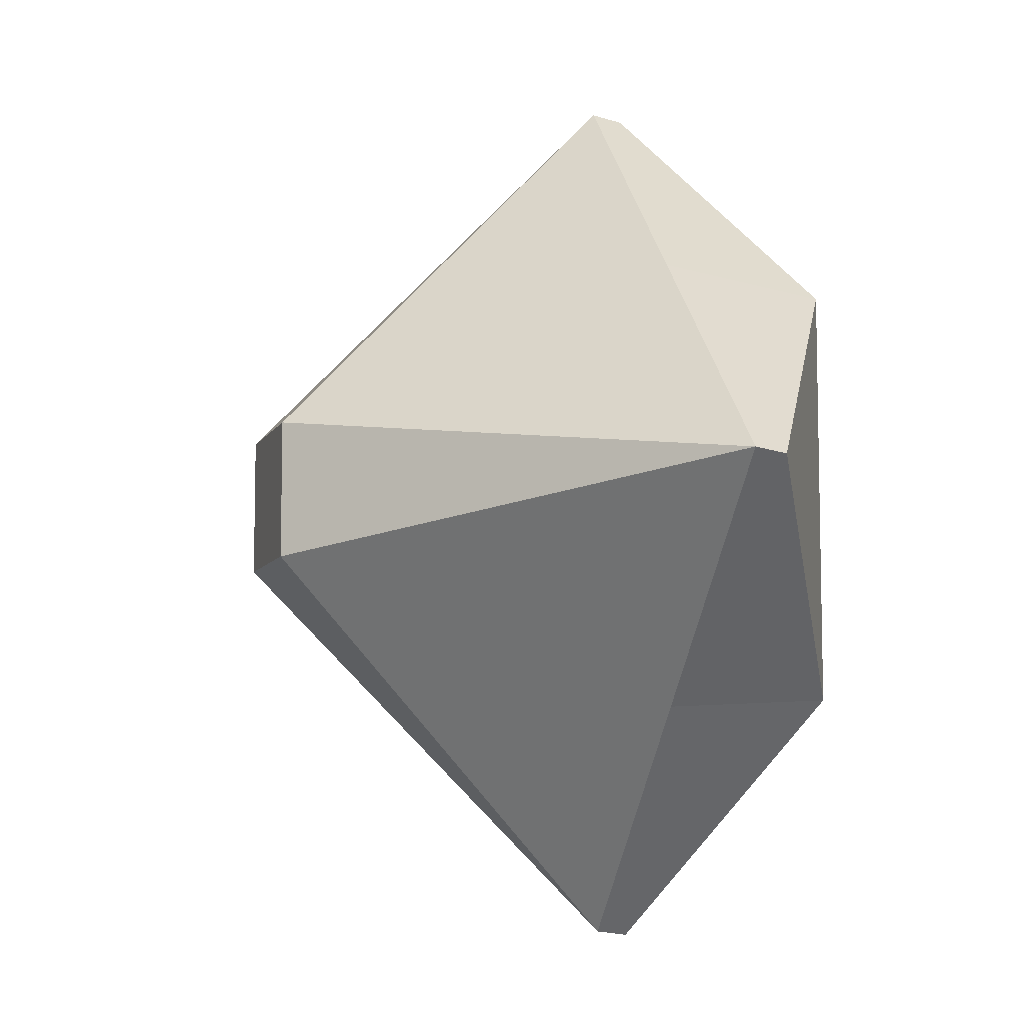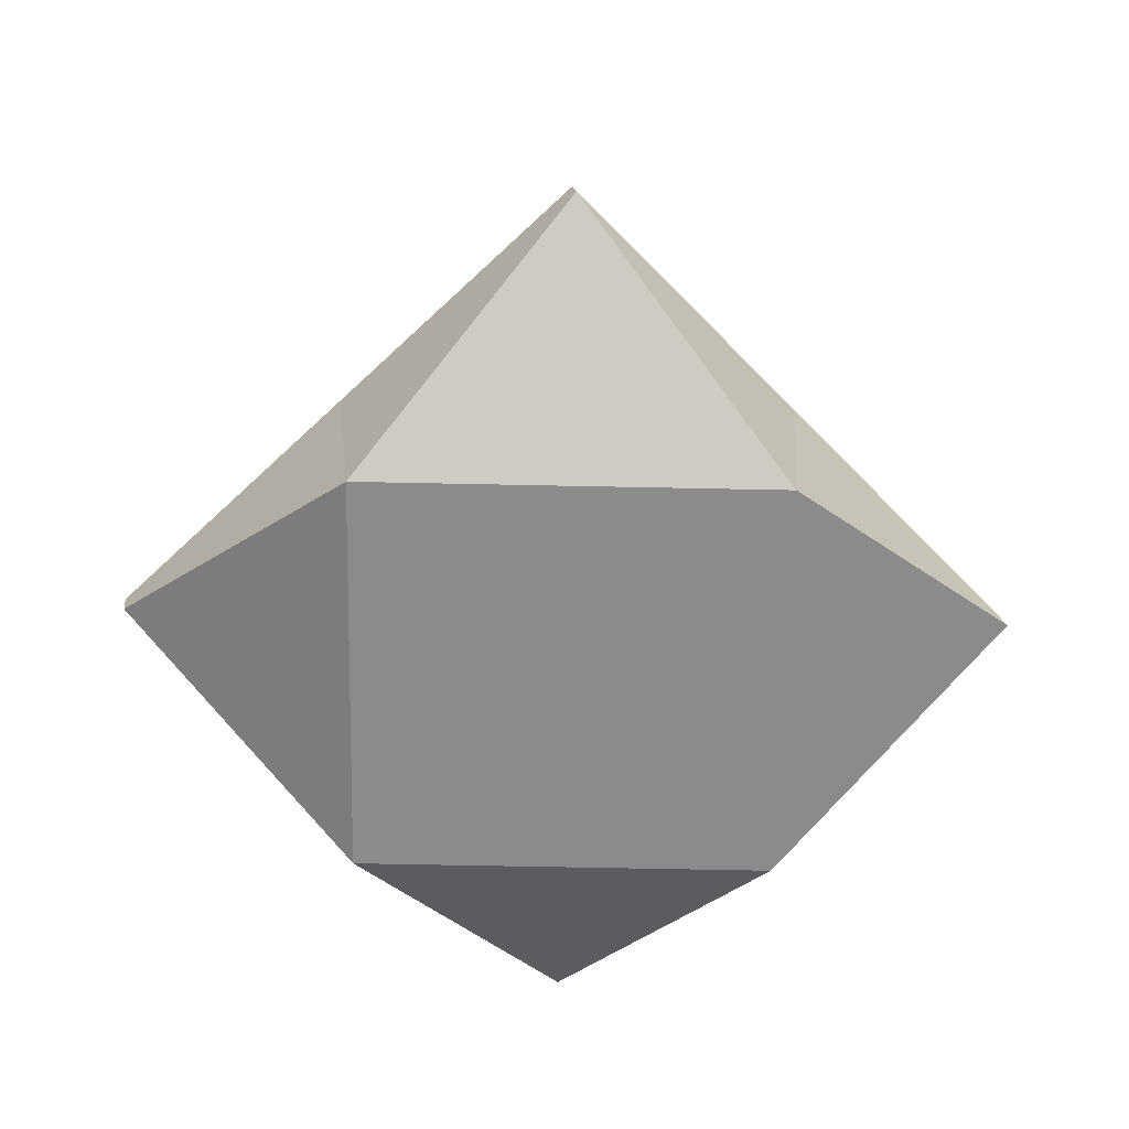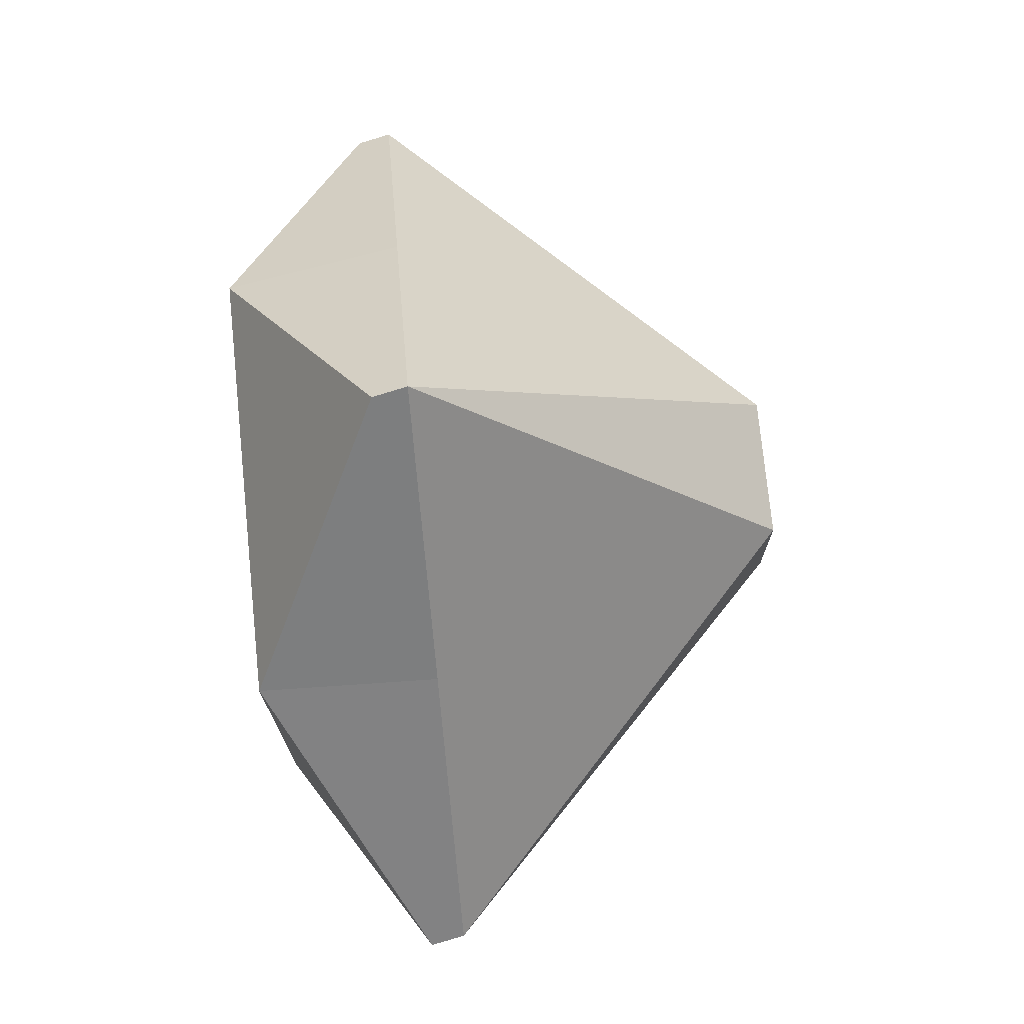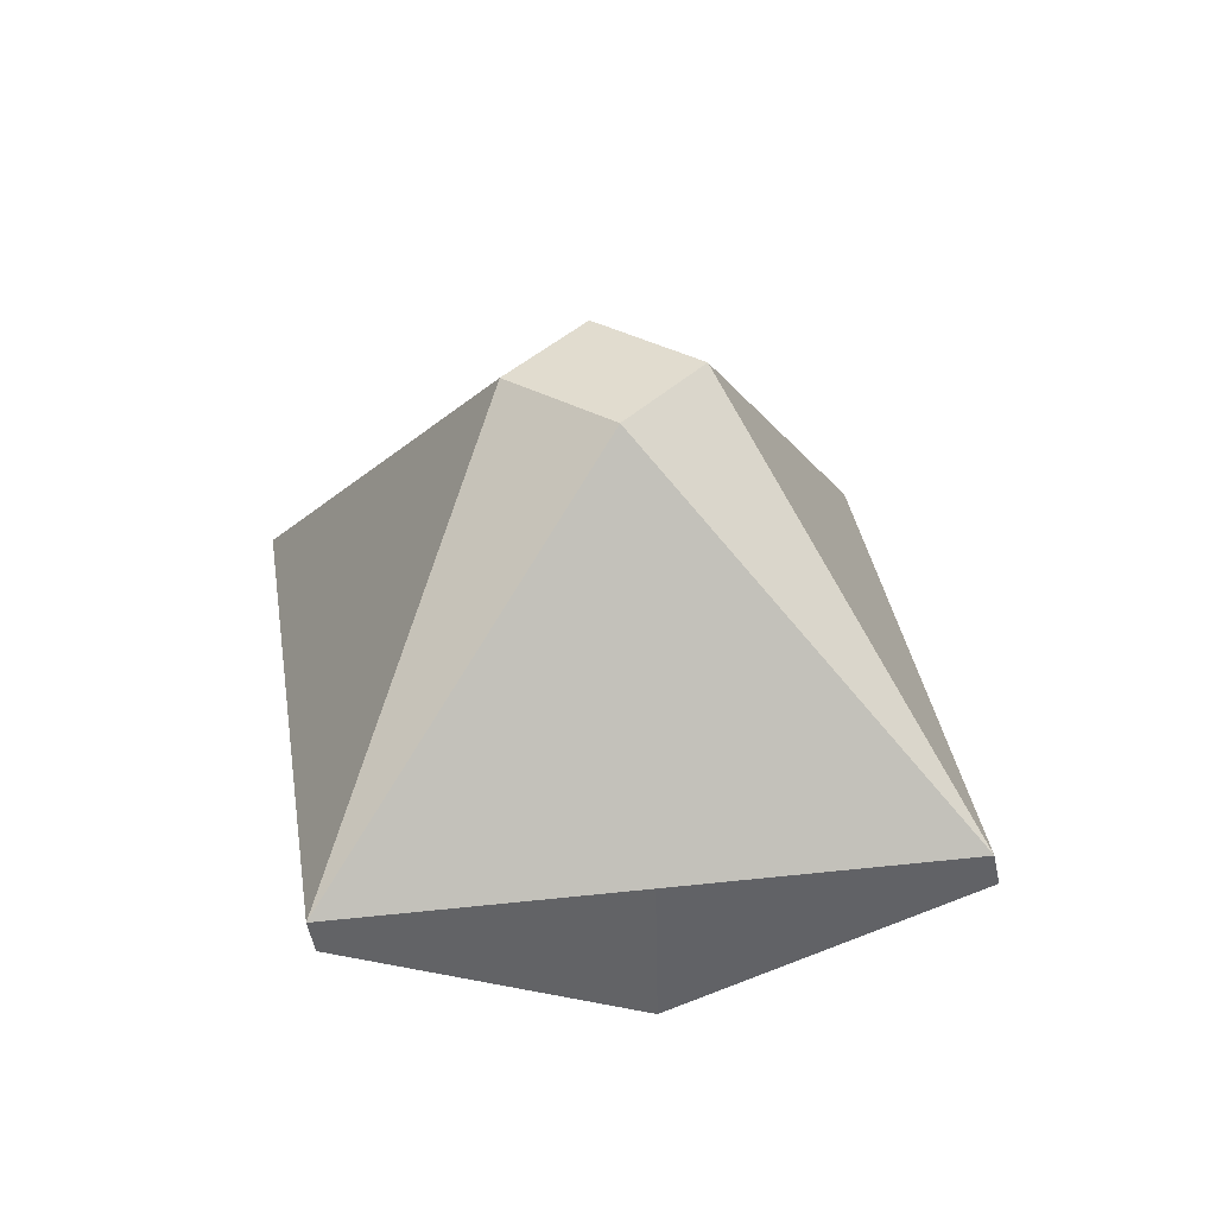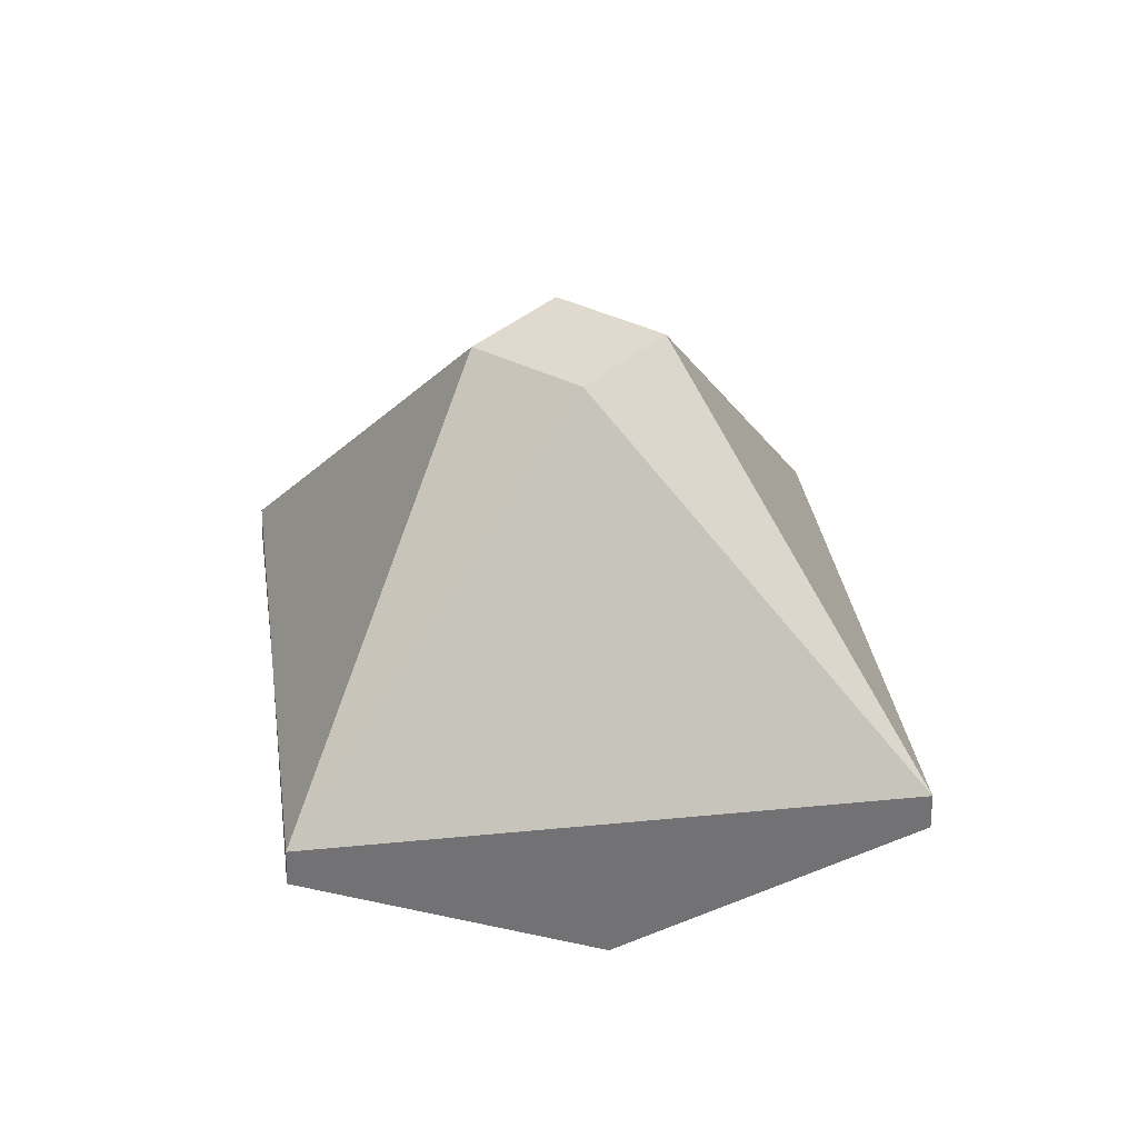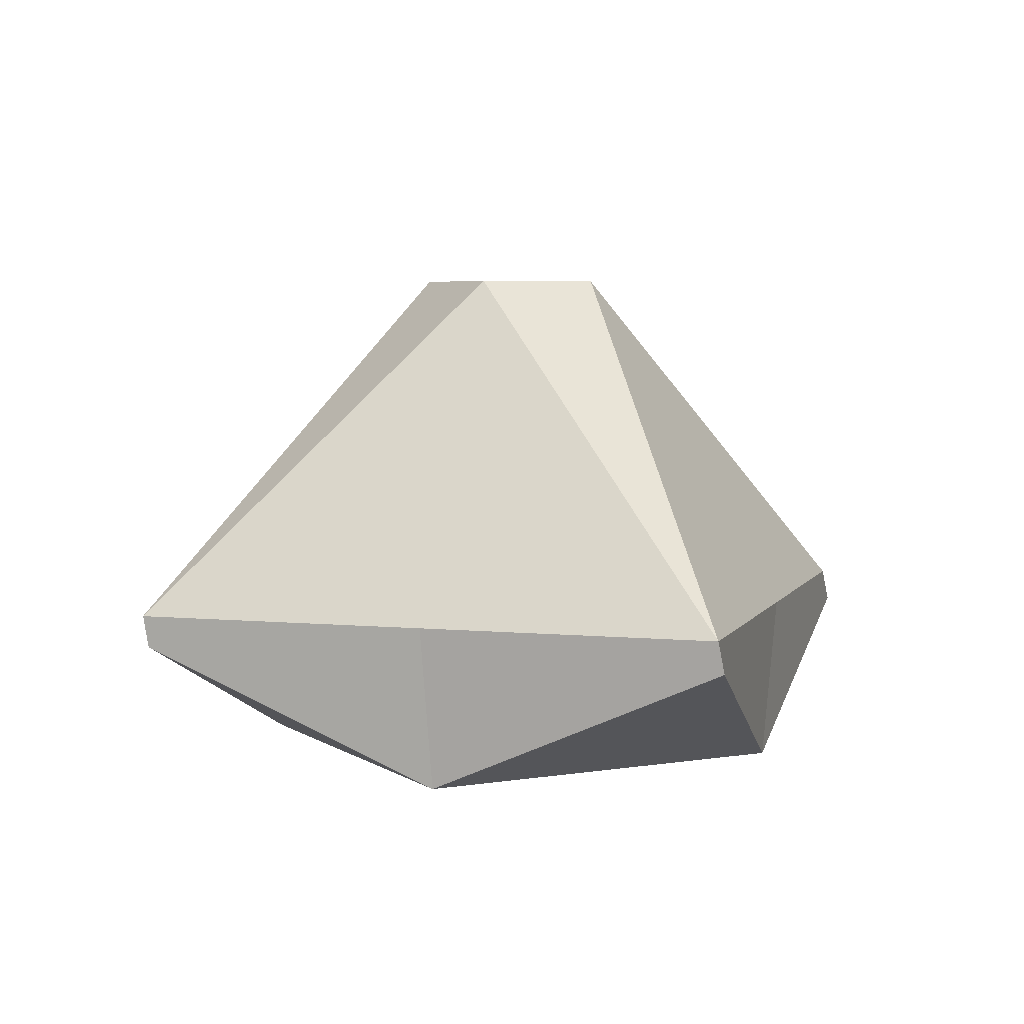
<metadata>
{"format":"obj","ext":"obj","renderer":"f3d","projection":"perspective","resolution":1024,"background":"white","views":[{"elev":-8.3,"azim":-107.2,"up":"+Z"},{"elev":-64.0,"azim":88.8,"up":"+Y"},{"elev":74.6,"azim":84.3,"up":"+Z"},{"elev":34.5,"azim":36.5,"up":"+Y"},{"elev":32.6,"azim":127.1,"up":"+Y"},{"elev":5.2,"azim":62.1,"up":"+Y"}]}
</metadata>
<code>
o paprika.001
v 0.0233 -0.00302 0
v 0 -0.00302 -0.0233
v -0.0233 -0.00302 0
v 0.01165 -0.00302 0.01165
v -0.01165 -0.00302 0.01165
v 0 -0.00302 0.0233
v -0.01165 -0.00302 -0.01165
v -0.00359 0.01581 0.00359
v -0.00359 0.01581 -0.00359
v 0.00359 0.01581 0.00359
v 0.01165 -0.00302 -0.01165
v 0.00359 0.01581 -0.00359
v 0.0236 -0.004758 -0.000202
v 0.01117 -0.01205 -0.01107
v -0.01057 -0.01205 -0.01107
v -0.01057 -0.01205 0.01067
v 0.000298 -0.004758 0.0231
v 0.01117 -0.01205 0.01067
v 0.000298 -0.004758 -0.02351
v -0.02301 -0.004758 -0.000202
f 5 3 20 16
f 11 12 1
f 8 5 6
f 3 8 9
f 4 6 17 18
f 10 1 12
f 10 9 8
f 9 10 12
f 12 11 2
f 2 9 12
f 4 18 13 1
f 11 1 13 14
f 18 17 16
f 13 18 14
f 14 15 19
f 15 16 20
f 3 9 7
f 4 1 10
f 2 7 9
f 15 20 3 7
f 15 7 2 19
f 14 18 16 15
f 10 6 4
f 11 14 19 2
f 6 5 16 17
f 5 8 3
f 8 6 10

</code>
